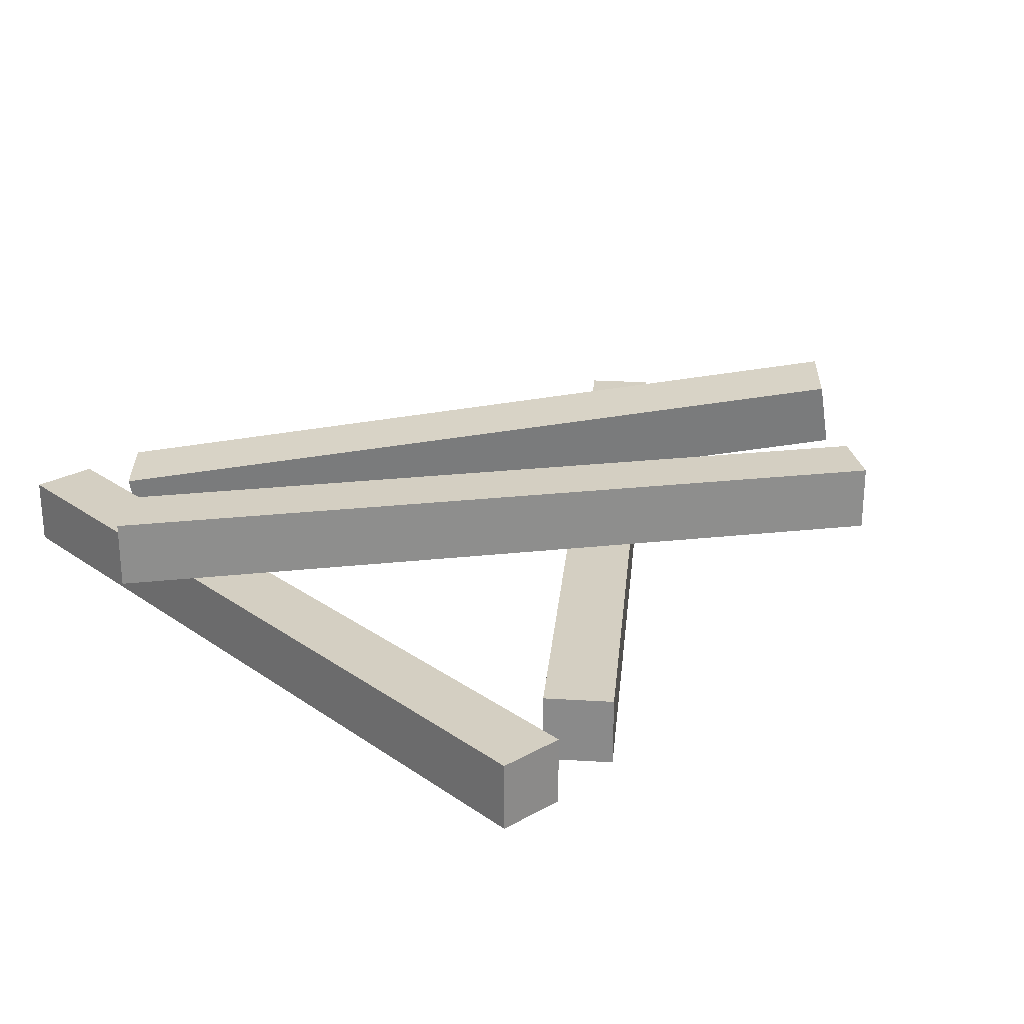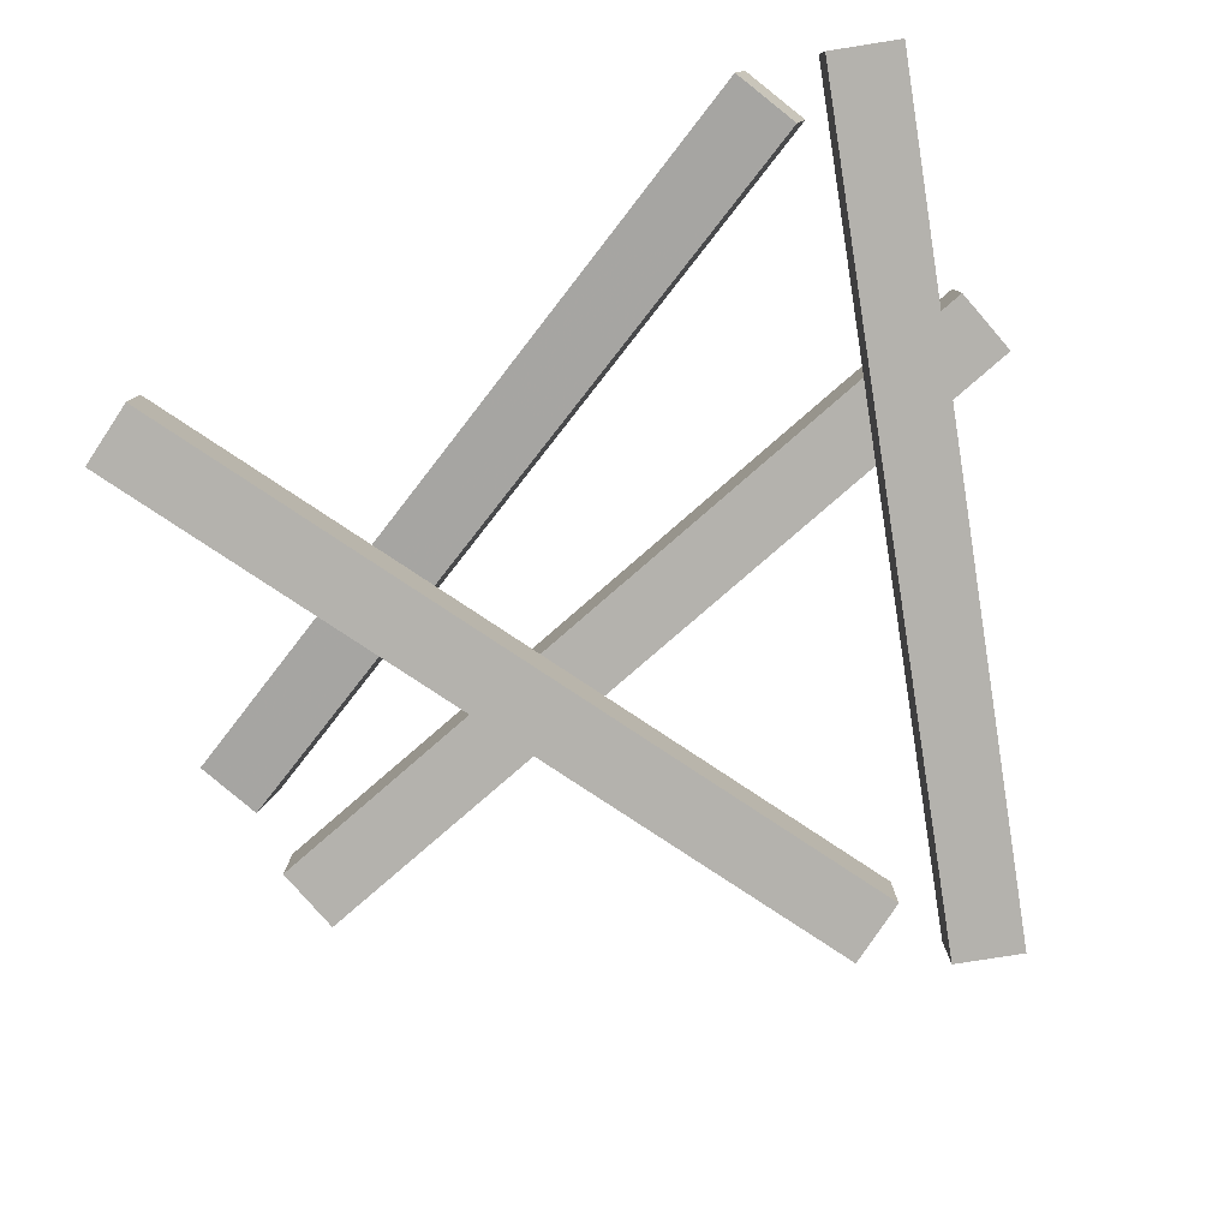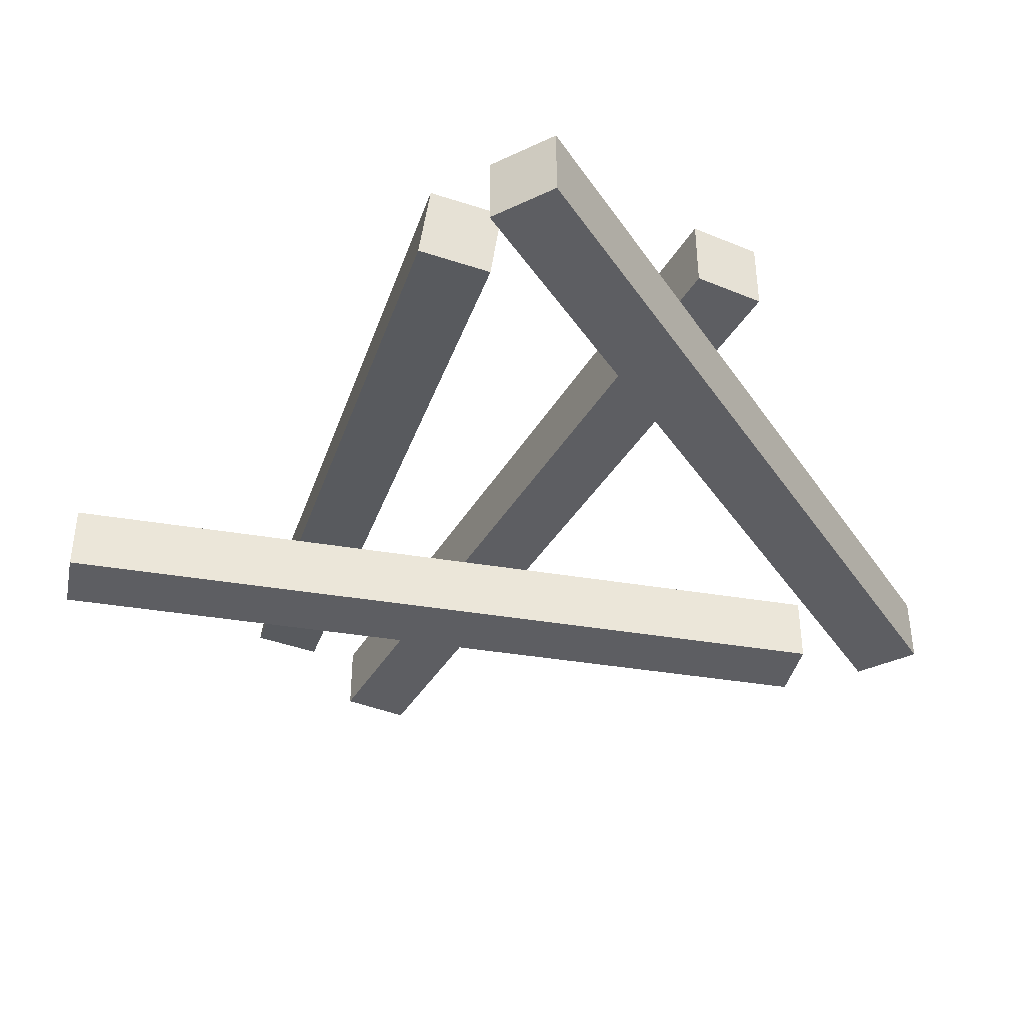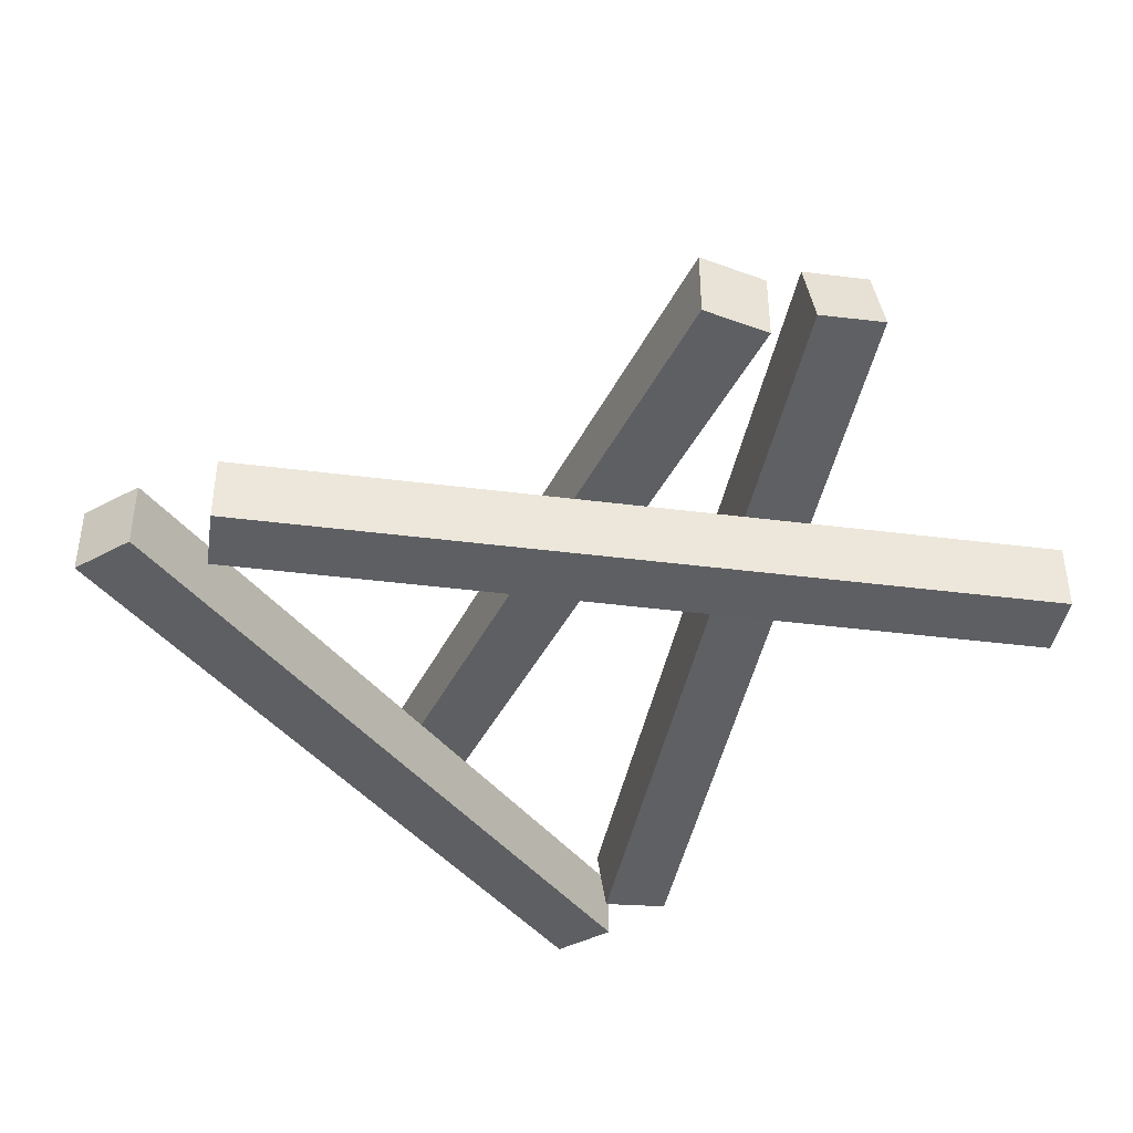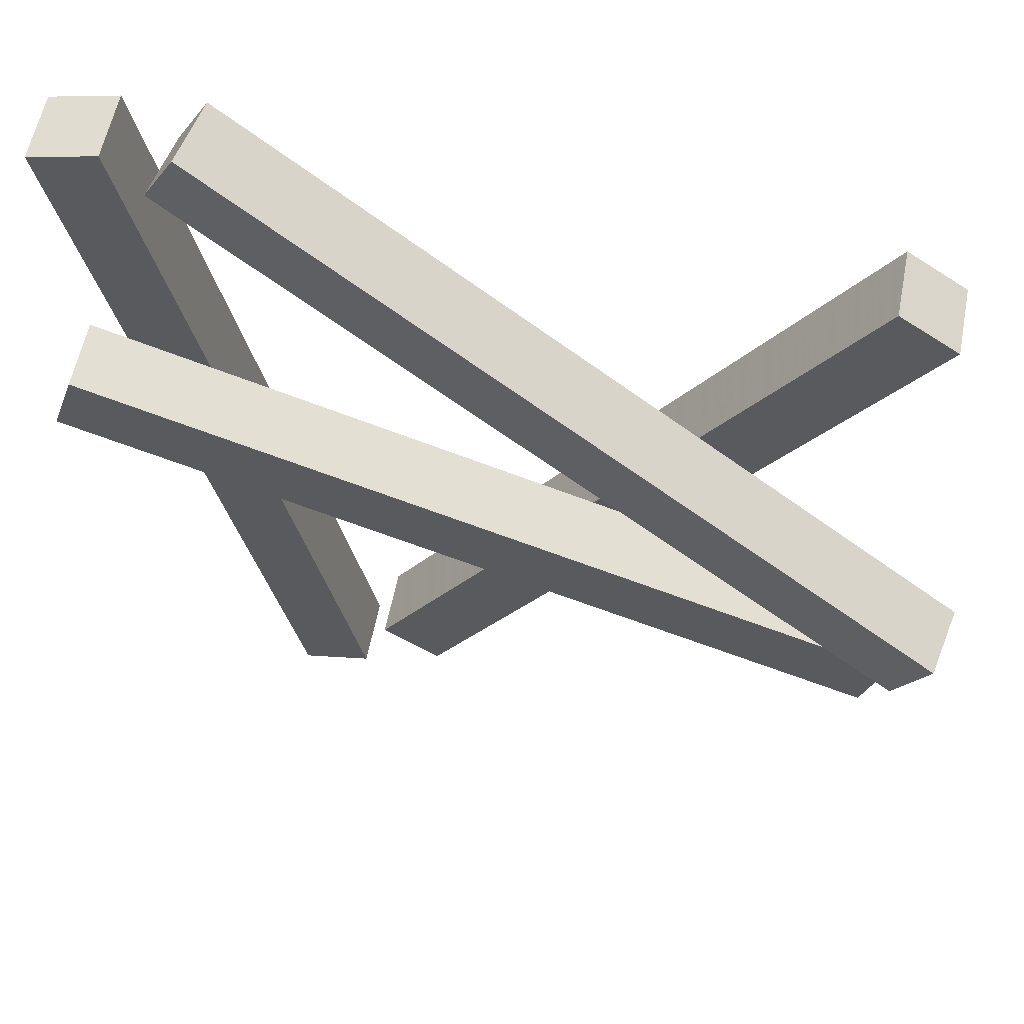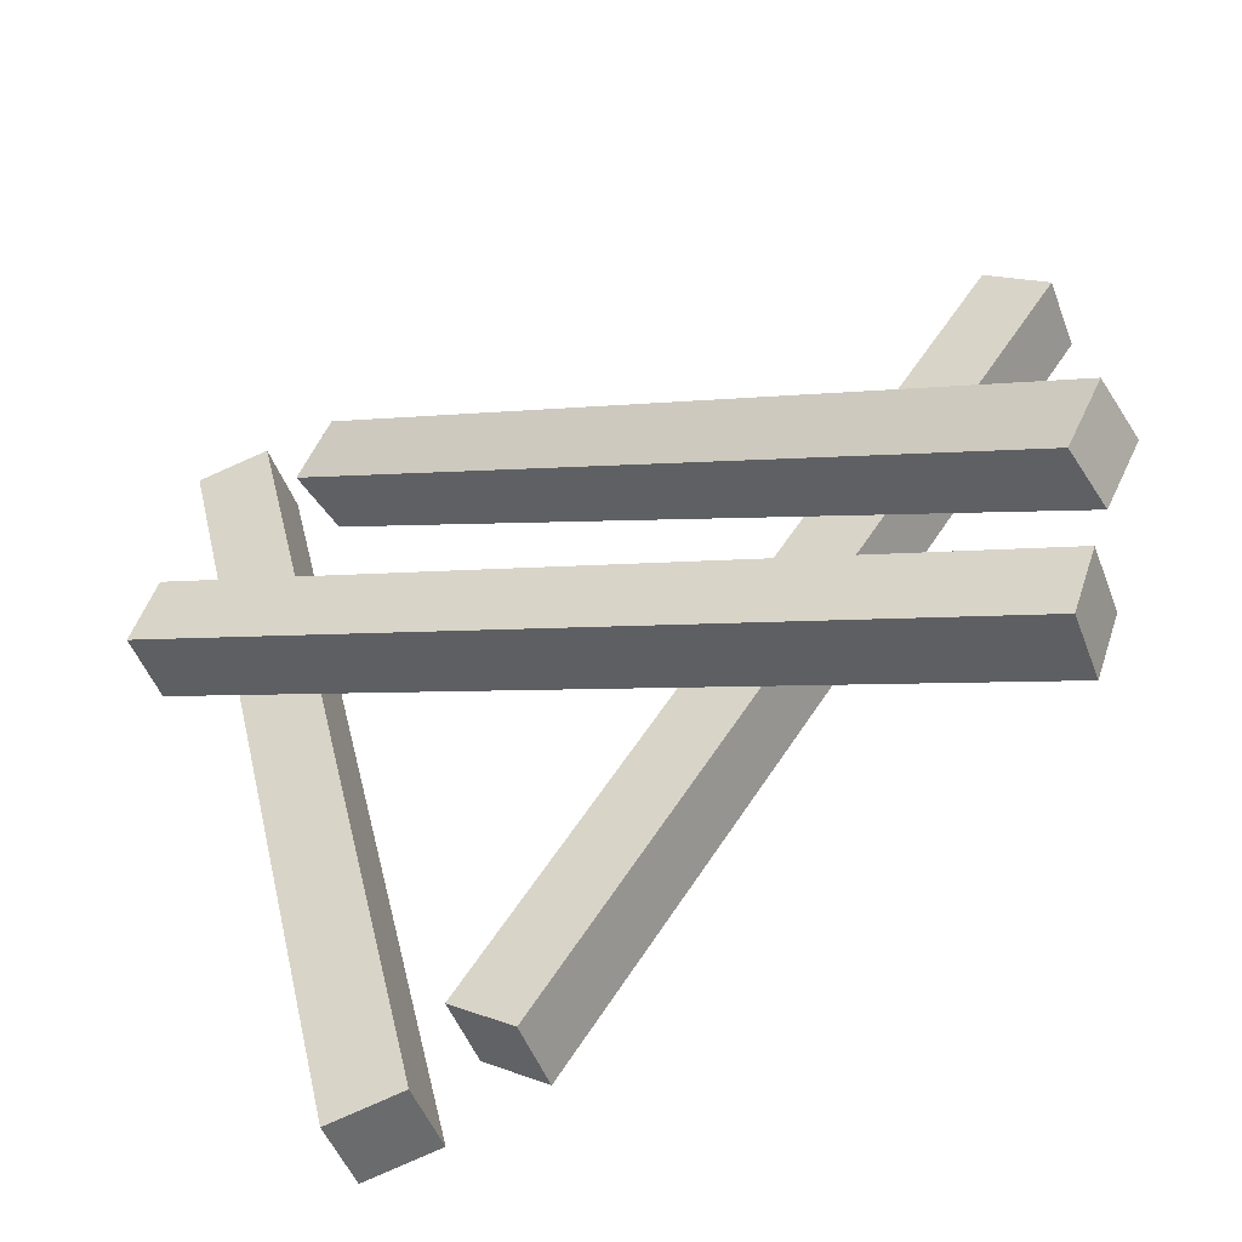
<metadata>
{"format":"obj","ext":"obj","renderer":"f3d","projection":"perspective","resolution":1024,"background":"white","views":[{"elev":25.6,"azim":151.2,"up":"+Y"},{"elev":-79.6,"azim":22.1,"up":"+Y"},{"elev":-38.8,"azim":43.7,"up":"+Y"},{"elev":-40.6,"azim":-133.2,"up":"+Y"},{"elev":57.7,"azim":-169.0,"up":"+Z"},{"elev":-48.2,"azim":-160.0,"up":"+Z"}]}
</metadata>
<code>
o Cube_Cube.002
v 0.681 0.06 0.2022
v 0.8177 0.06 0.7864
v 0.769 0.06 0.7978
v 0.6323 0.06 0.2136
v 0.681 0.01 0.2022
v 0.8177 0.01 0.7864
v 0.769 0.01 0.7978
v 0.6323 0.01 0.2136
v 0.6147 0.06 0.2663
v 0.2766 0.06 0.7619
v 0.2353 0.06 0.7337
v 0.5734 0.06 0.2381
v 0.6147 0.01 0.2663
v 0.2766 0.01 0.7619
v 0.2353 0.01 0.7337
v 0.5734 0.01 0.2381
v 0.2492 0.1114 0.3793
v 0.8169 0.1114 0.5734
v 0.8008 0.1114 0.6207
v 0.2331 0.1114 0.4266
v 0.2492 0.06137 0.3793
v 0.8169 0.06137 0.5734
v 0.8008 0.06137 0.6207
v 0.2331 0.06137 0.4266
v 0.2334 0.1492 0.4646
v 0.7458 0.05692 0.7627
v 0.7216 0.06221 0.8061
v 0.2091 0.1545 0.508
v 0.2241 0.1001 0.4654
v 0.7365 0.007801 0.7635
v 0.7123 0.01308 0.8069
v 0.1998 0.1054 0.5087
f 5 1 2 6
f 6 2 3 7
f 7 3 4 8
f 8 4 1 5
f 1 4 3 2
f 8 5 6 7
f 13 9 10 14
f 14 10 11 15
f 15 11 12 16
f 16 12 9 13
f 9 12 11 10
f 16 13 14 15
f 21 17 18 22
f 22 18 19 23
f 23 19 20 24
f 24 20 17 21
f 17 20 19 18
f 24 21 22 23
f 29 25 26 30
f 30 26 27 31
f 31 27 28 32
f 32 28 25 29
f 25 28 27 26
f 32 29 30 31

</code>
